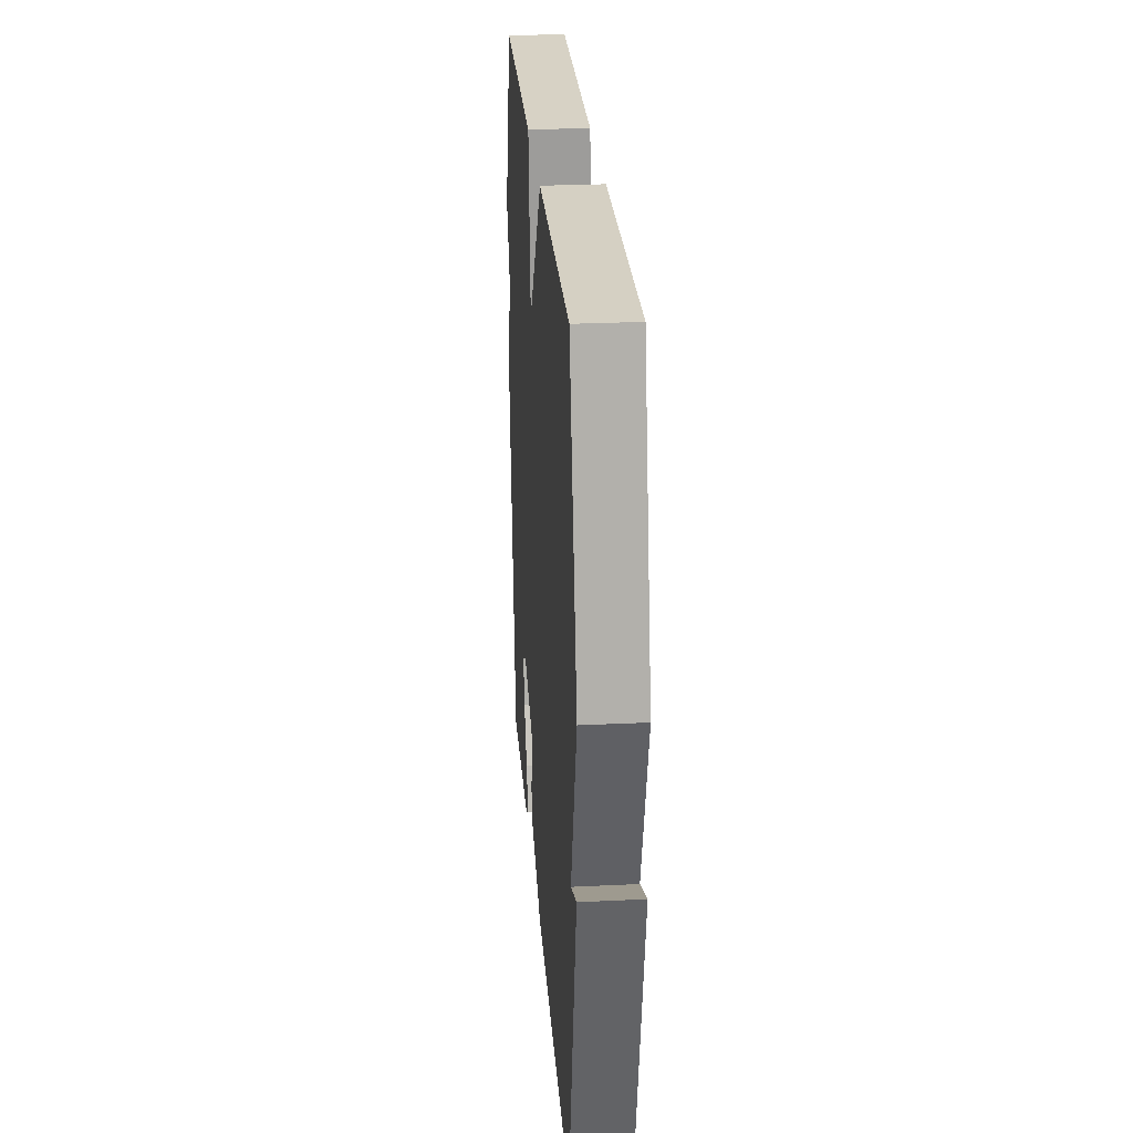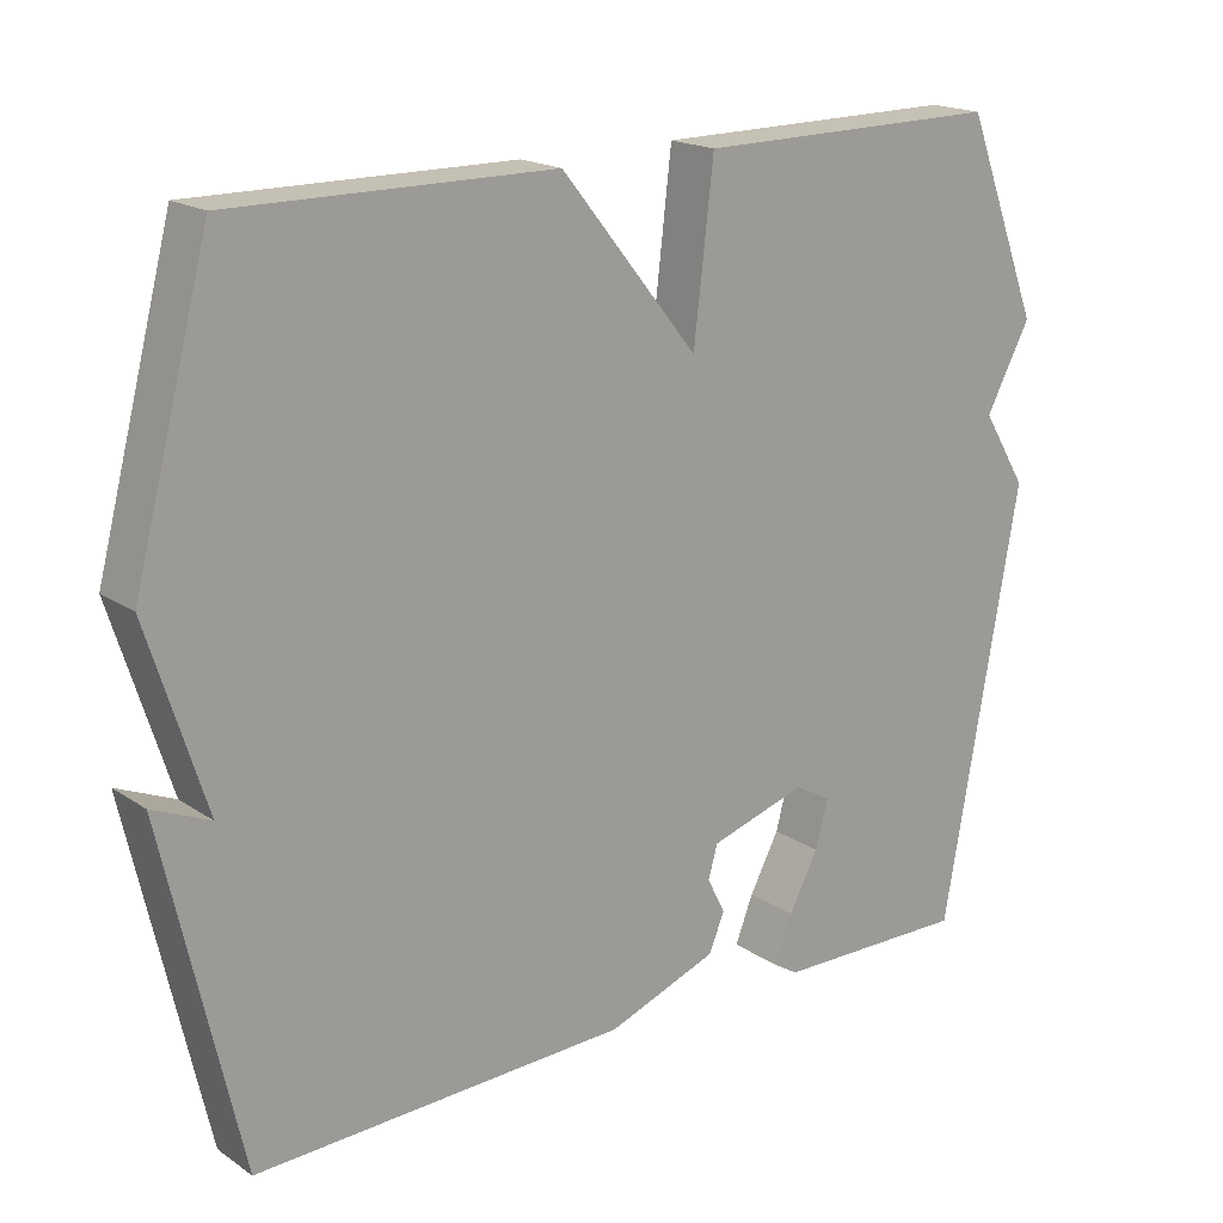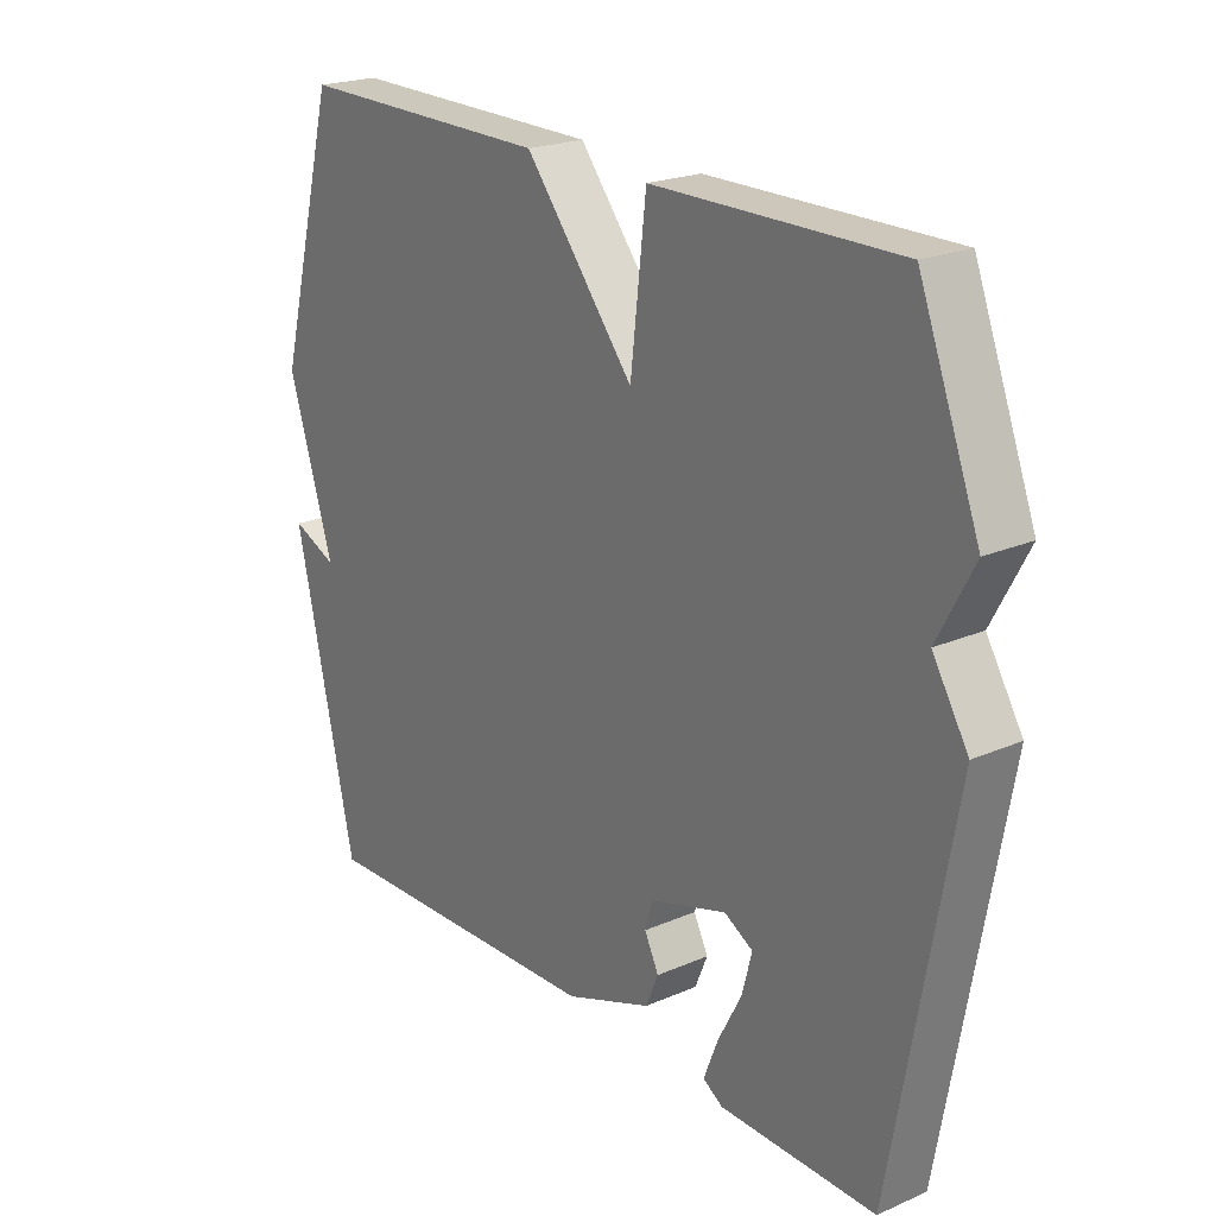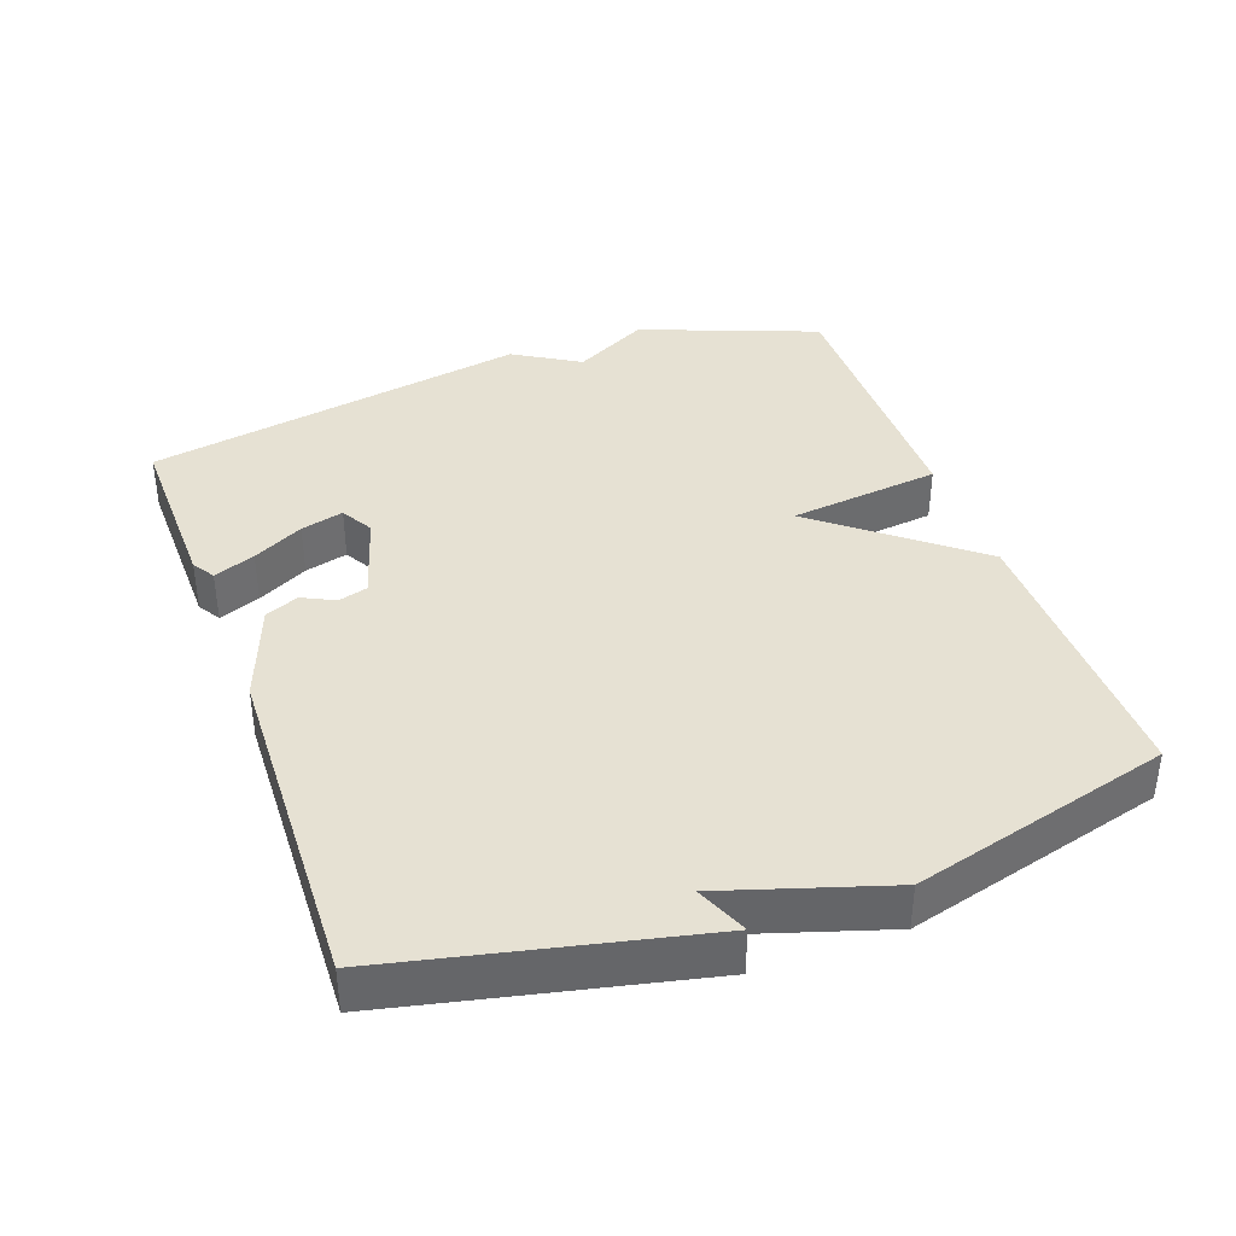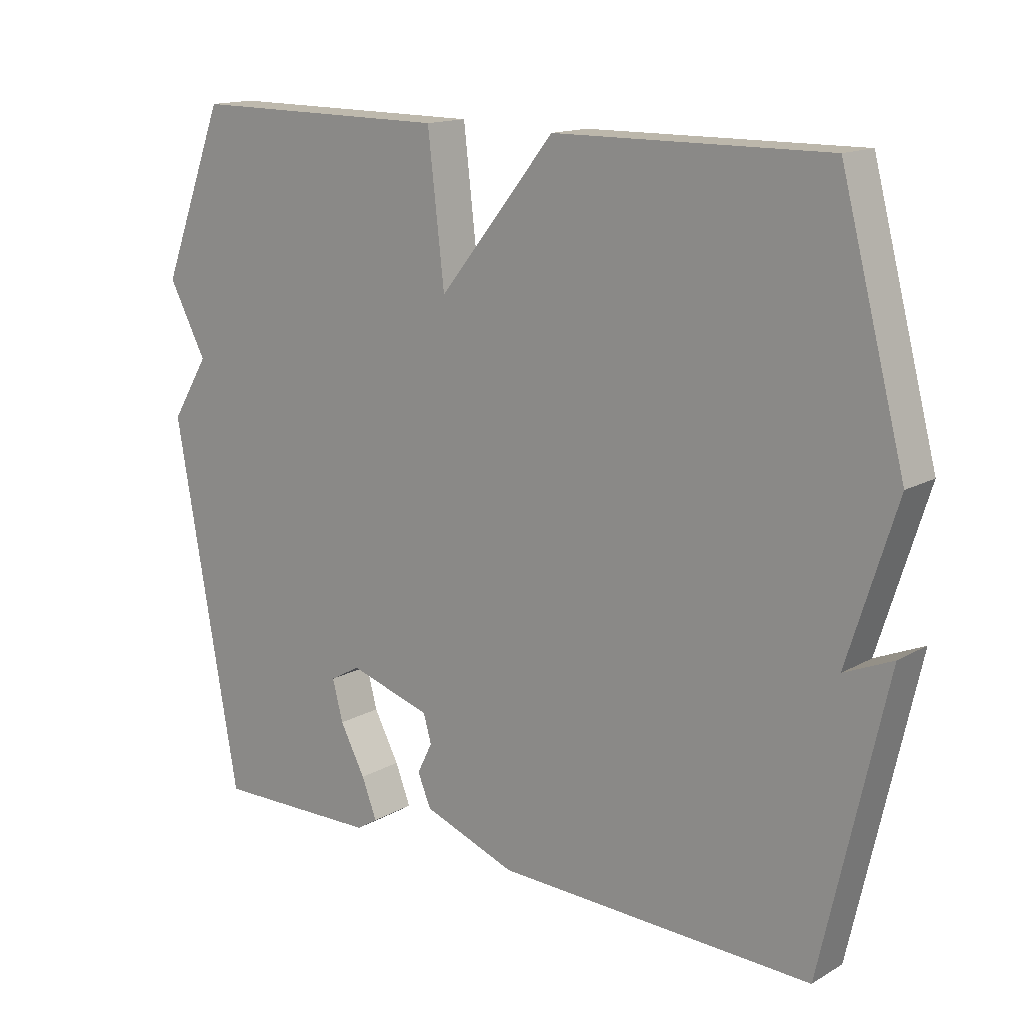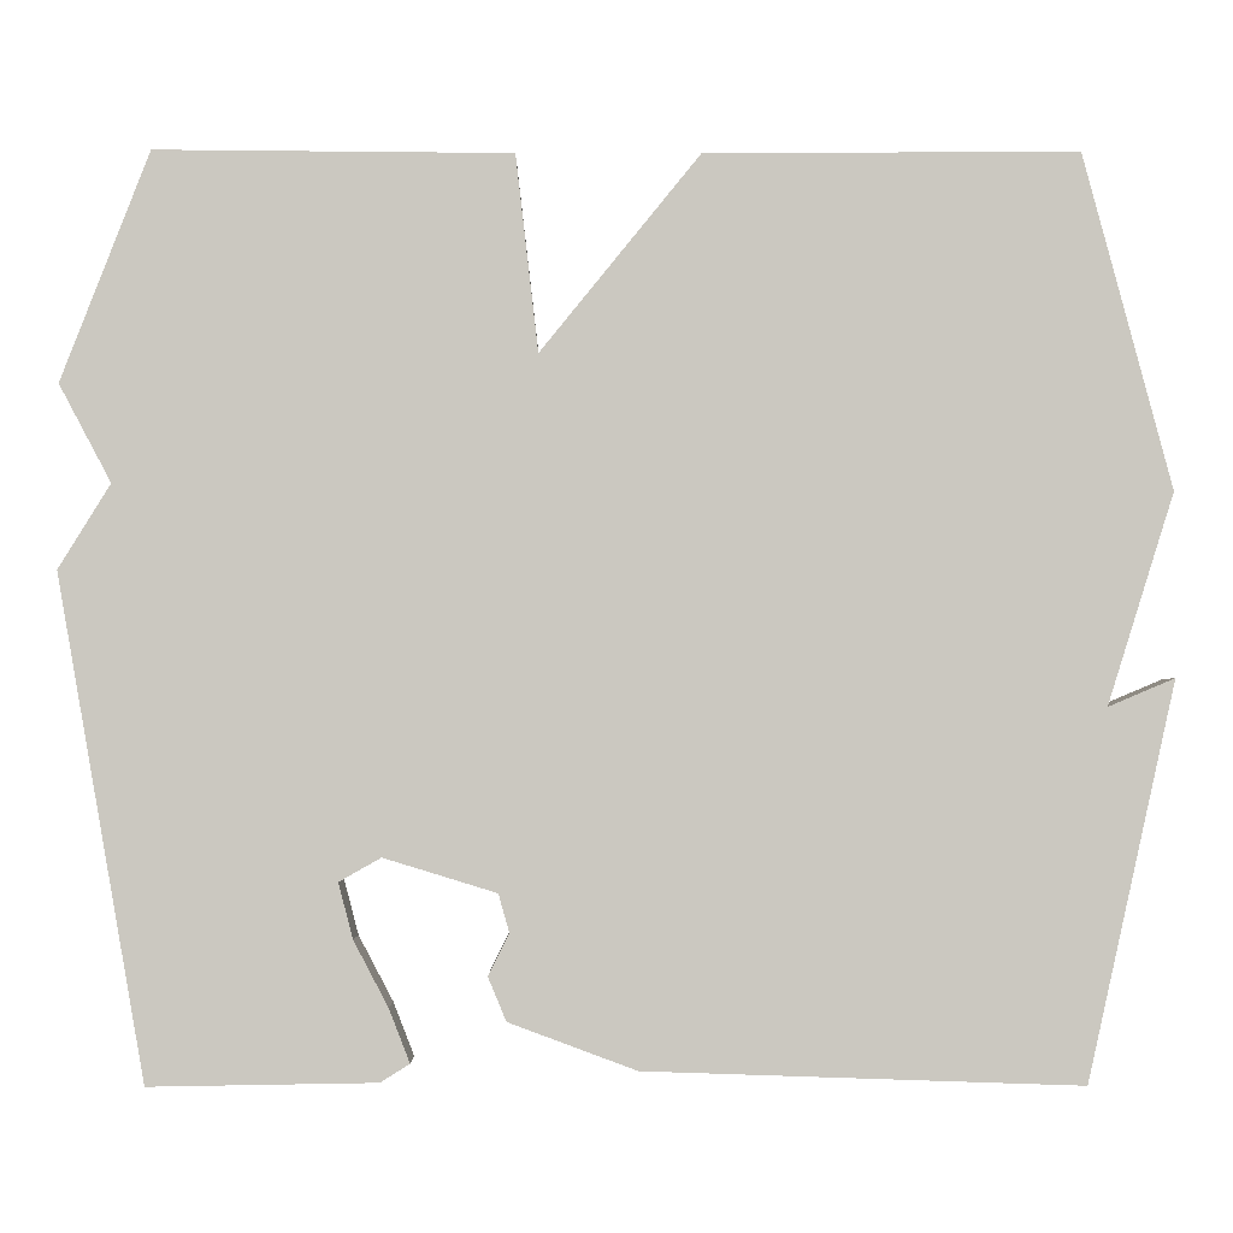
<metadata>
{"format":"obj","ext":"obj","renderer":"f3d","projection":"perspective","resolution":1024,"background":"white","views":[{"elev":26.7,"azim":-94.3,"up":"+Z"},{"elev":18.5,"azim":-38.4,"up":"+Z"},{"elev":21.8,"azim":52.8,"up":"+Z"},{"elev":38.6,"azim":-109.9,"up":"+Y"},{"elev":14.8,"azim":-140.4,"up":"+Z"},{"elev":-2.4,"azim":179.5,"up":"+Z"}]}
</metadata>
<code>
v -0.5 0.07 -0.5
v -0.597 0.07 -0.067
v -0.524 0.07 -0.098
v -0.597 0.07 0.133
v -0.5 0.07 0.5
v -0.091 0.07 0.497
v 0.084 0.07 0.281
v 0.109 0.07 0.497
v 0.5 0.07 0.5
v 0.597 0.07 0.248
v 0.54 0.07 0.141
v 0.597 0.07 0.048
v 0.5 0.07 -0.5
v 0.251 0.07 -0.496
v 0.219 0.07 -0.476
v 0.242 0.07 -0.417
v 0.28 0.07 -0.345
v 0.296 0.07 -0.284
v 0.25 0.07 -0.258
v 0.126 0.07 -0.296
v 0.114 0.07 -0.338
v 0.137 0.07 -0.384
v 0.117 0.07 -0.432
v -0.023 0.07 -0.484
v -0.5 0 -0.5
v -0.597 0 -0.067
v -0.524 0 -0.098
v -0.597 0 0.133
v -0.5 0 0.5
v -0.091 0 0.497
v 0.084 0 0.281
v 0.109 0 0.497
v 0.5 0 0.5
v 0.597 0 0.248
v 0.54 0 0.141
v 0.597 0 0.048
v 0.5 0 -0.5
v 0.251 0 -0.496
v 0.219 0 -0.476
v 0.242 0 -0.417
v 0.28 0 -0.345
v 0.296 0 -0.284
v 0.25 0 -0.258
v 0.126 0 -0.296
v 0.114 0 -0.338
v 0.137 0 -0.384
v 0.117 0 -0.432
v -0.023 0 -0.484
f 23 24 1
f 22 23 1
f 21 22 1
f 20 21 1
f 15 16 17
f 14 15 17
f 13 14 17
f 12 13 17
f 11 12 17
f 11 17 18
f 11 18 19
f 10 11 19
f 9 10 19
f 8 9 19
f 7 8 19
f 7 19 20
f 6 7 20
f 5 6 20
f 4 5 20
f 3 4 20
f 3 20 1
f 1 2 3
f 25 48 47
f 25 47 46
f 25 46 45
f 25 45 44
f 41 40 39
f 41 39 38
f 41 38 37
f 41 37 36
f 41 36 35
f 42 41 35
f 43 42 35
f 43 35 34
f 43 34 33
f 43 33 32
f 43 32 31
f 44 43 31
f 44 31 30
f 44 30 29
f 44 29 28
f 44 28 27
f 25 44 27
f 27 26 25
f 1 25 26 2
f 2 26 27 3
f 3 27 28 4
f 4 28 29 5
f 5 29 30 6
f 6 30 31 7
f 7 31 32 8
f 8 32 33 9
f 9 33 34 10
f 10 34 35 11
f 11 35 36 12
f 12 36 37 13
f 13 37 38 14
f 14 38 39 15
f 15 39 40 16
f 16 40 41 17
f 17 41 42 18
f 18 42 43 19
f 19 43 44 20
f 20 44 45 21
f 21 45 46 22
f 22 46 47 23
f 23 47 48 24
f 24 48 25 1

</code>
